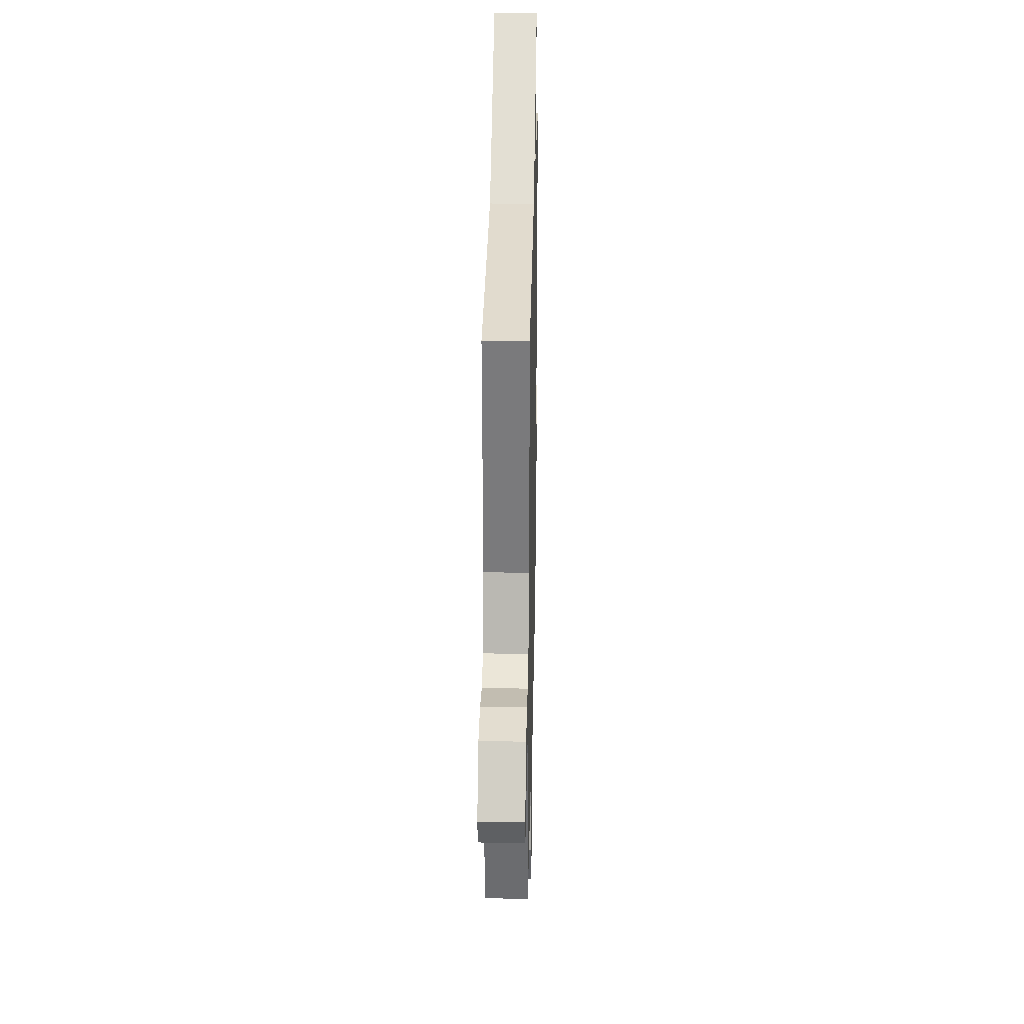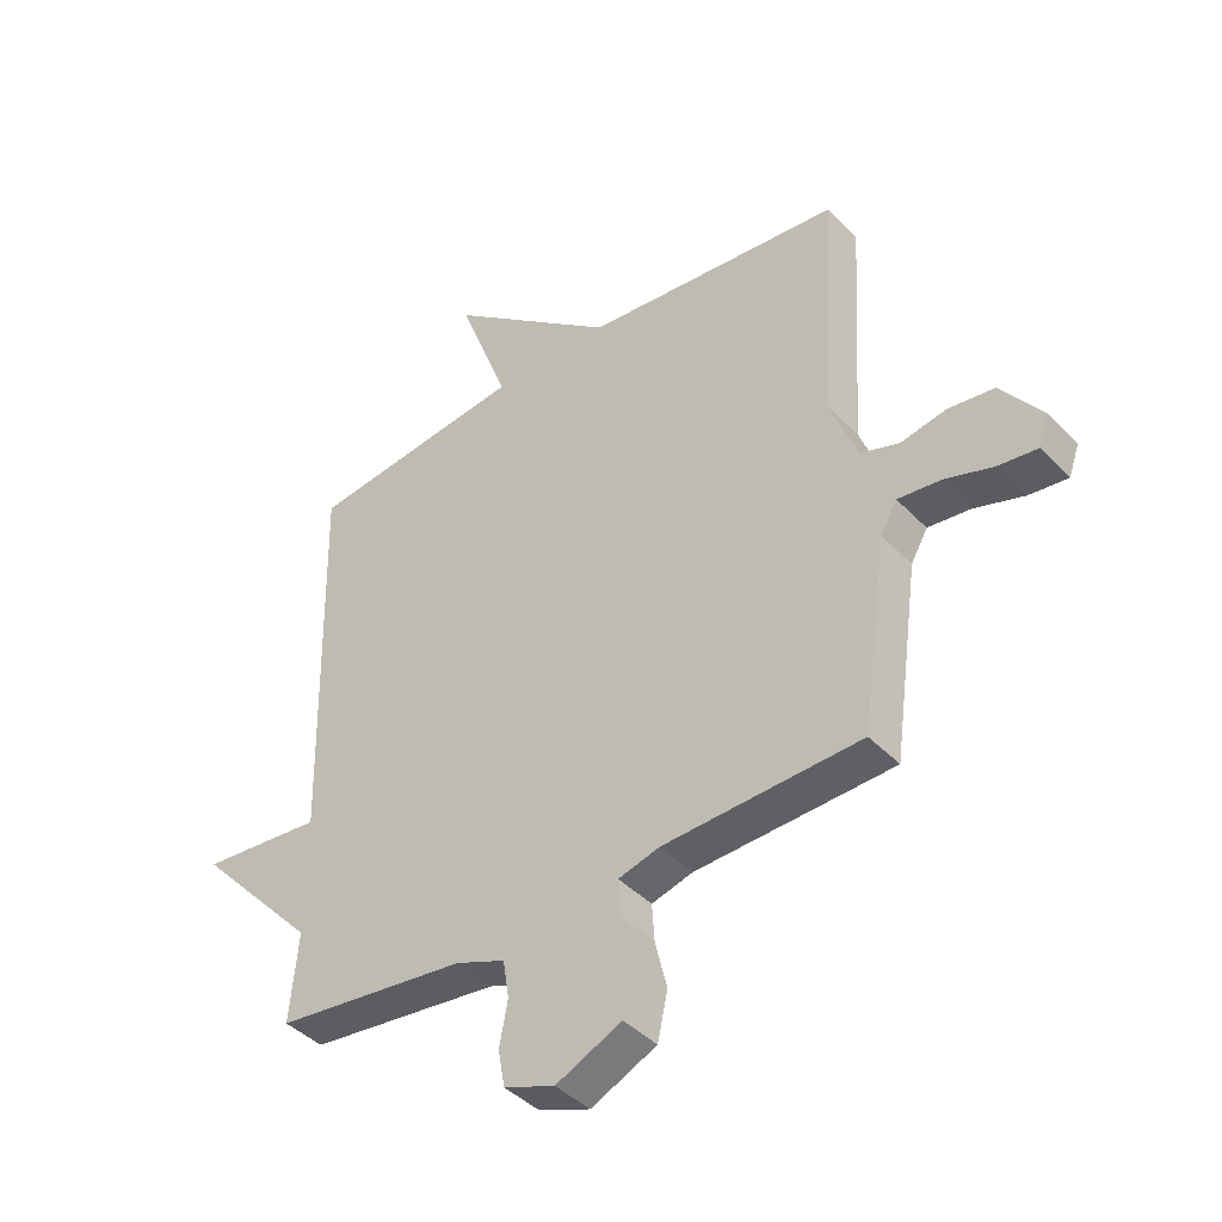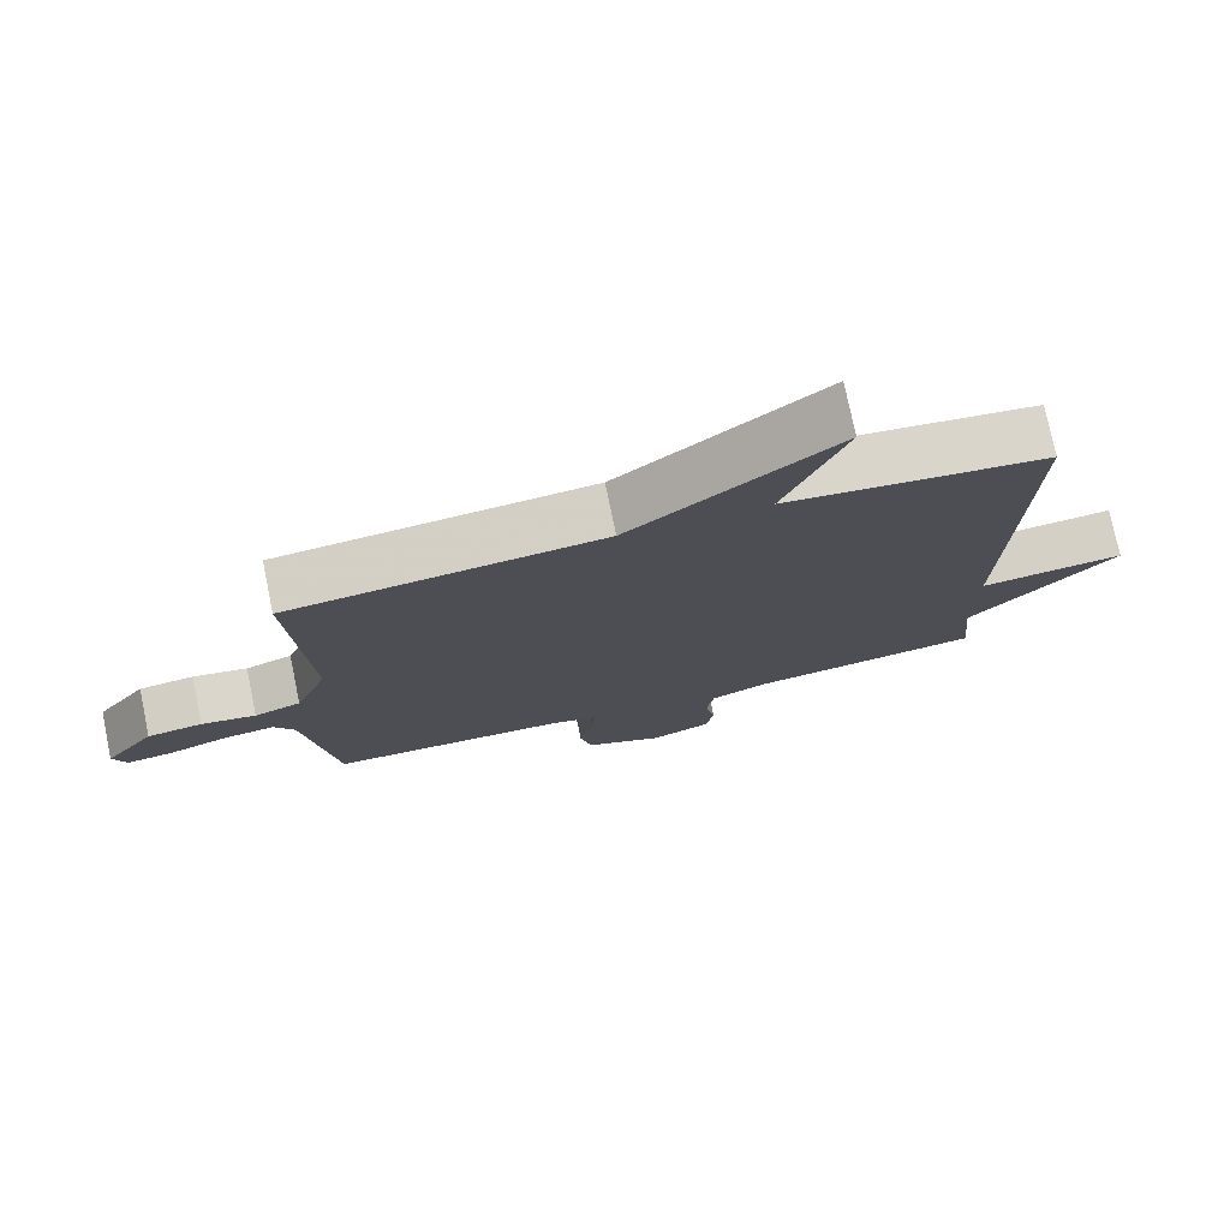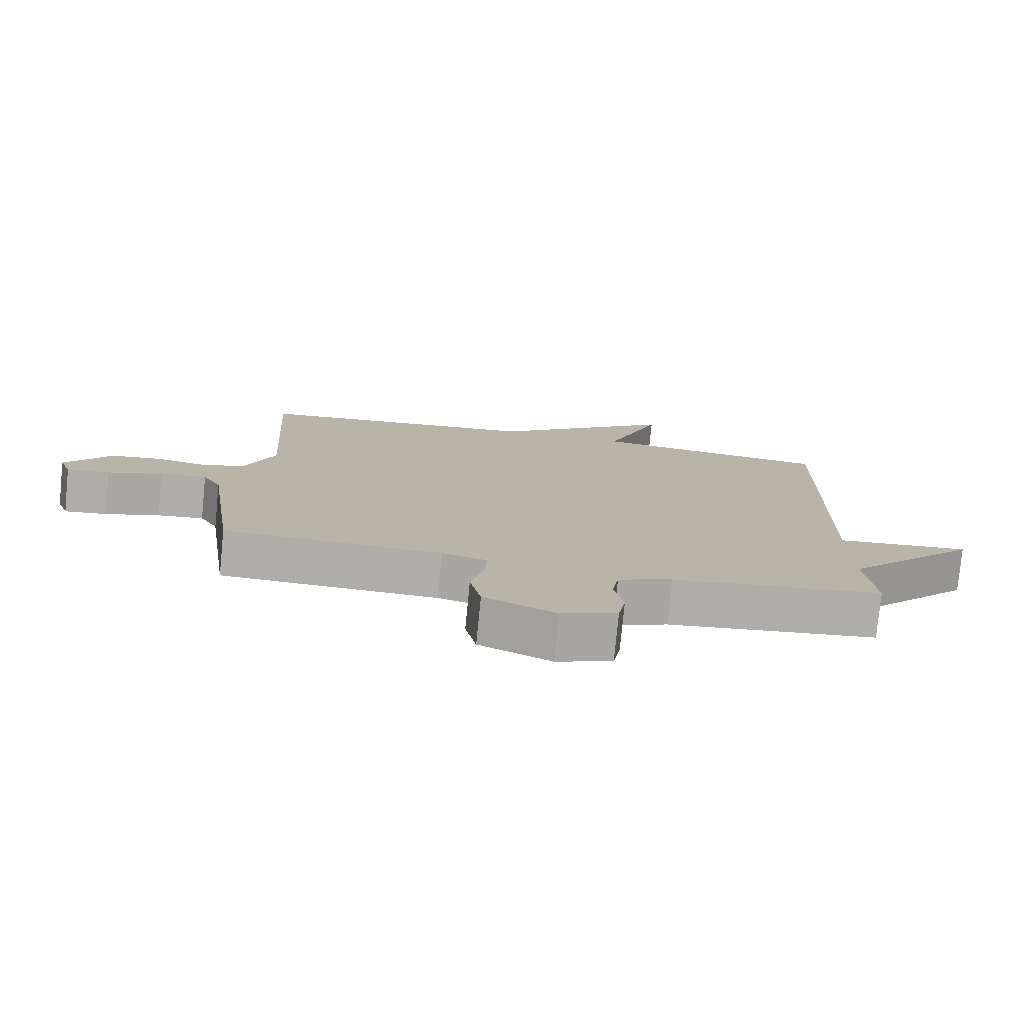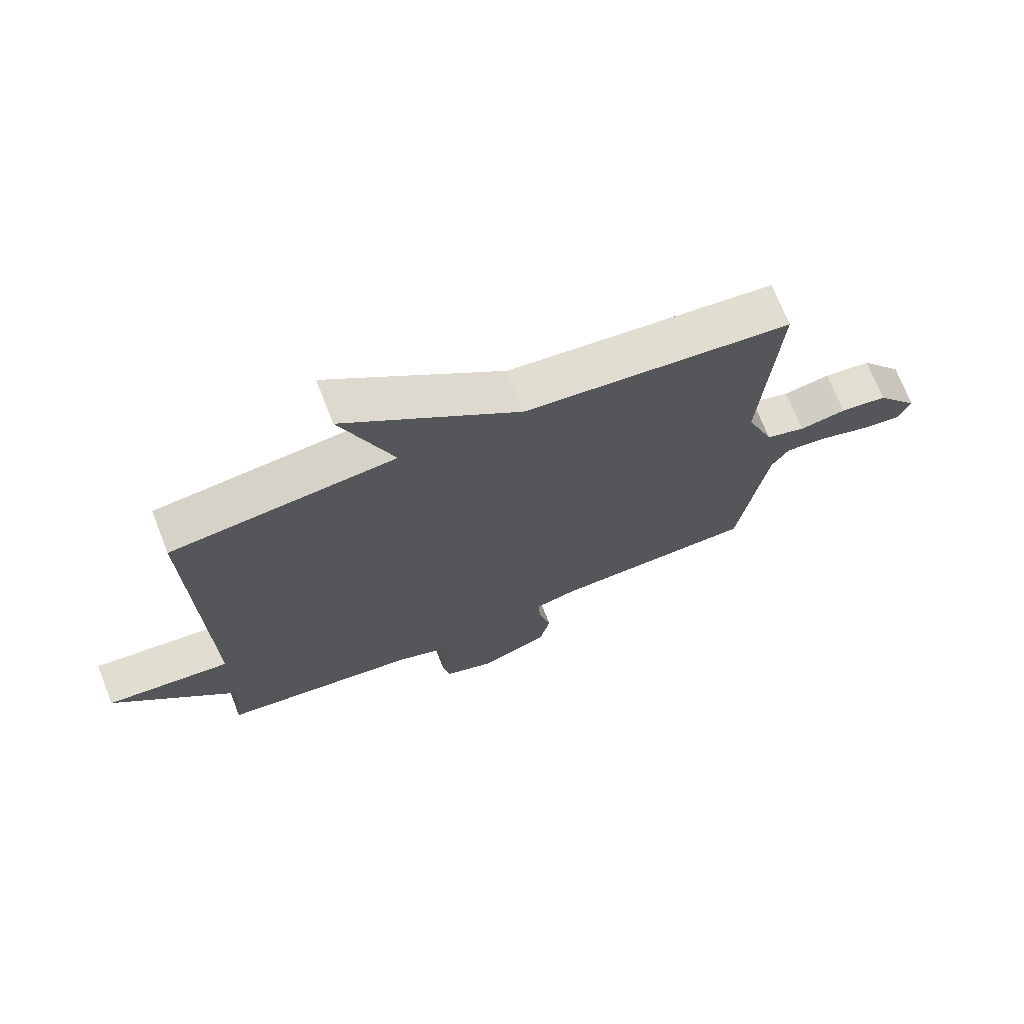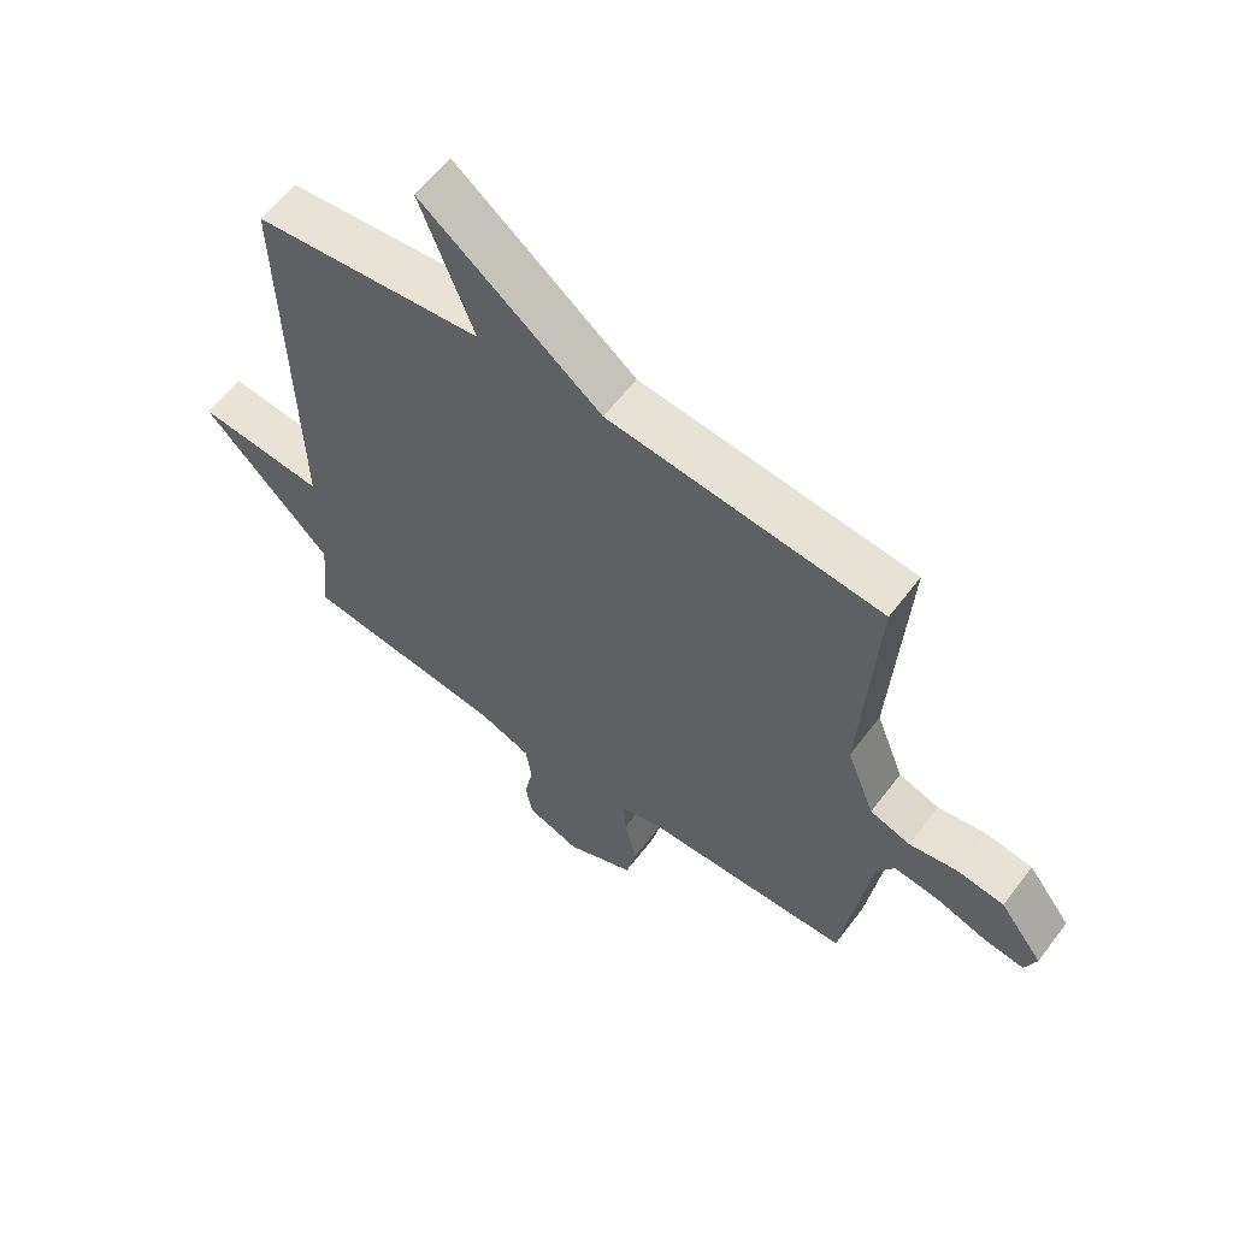
<metadata>
{"format":"obj","ext":"obj","renderer":"f3d","projection":"perspective","resolution":1024,"background":"white","views":[{"elev":28.2,"azim":-88.8,"up":"+Z"},{"elev":-41.8,"azim":-140.7,"up":"+Z"},{"elev":76.4,"azim":-11.7,"up":"+Z"},{"elev":-77.6,"azim":-5.6,"up":"+Z"},{"elev":71.5,"azim":158.6,"up":"+Z"},{"elev":60.5,"azim":-143.0,"up":"+Z"}]}
</metadata>
<code>
v 0.5 0.07 -0.5
v 0.178 0.07 -0.54
v 0.095 0.07 -0.573
v 0.085 0.07 -0.636
v 0.099 0.07 -0.71
v 0.088 0.07 -0.772
v 0.003 0.07 -0.804
v -0.107 0.07 -0.753
v -0.124 0.07 -0.675
v -0.104 0.07 -0.593
v -0.1 0.07 -0.531
v -0.169 0.07 -0.512
v -0.5 0.07 -0.5
v -0.544 0.07 -0.184
v -0.572 0.07 -0.135
v -0.643 0.07 -0.143
v -0.726 0.07 -0.17
v -0.791 0.07 -0.178
v -0.809 0.07 -0.128
v -0.739 0.07 -0.034
v -0.662 0.07 -0.024
v -0.586 0.07 -0.039
v -0.521 0.07 -0.017
v -0.476 0.07 0.101
v -0.5 0.07 0.5
v -0.065 0.07 0.544
v 0.22 0.07 0.77
v 0.135 0.07 0.544
v 0.5 0.07 0.5
v 0.486 0.07 -0.151
v 0.69 0.07 -0.132
v 0.486 0.07 -0.351
v 0.5 0 -0.5
v 0.178 0 -0.54
v 0.095 0 -0.573
v 0.085 0 -0.636
v 0.099 0 -0.71
v 0.088 0 -0.772
v 0.003 0 -0.804
v -0.107 0 -0.753
v -0.124 0 -0.675
v -0.104 0 -0.593
v -0.1 0 -0.531
v -0.169 0 -0.512
v -0.5 0 -0.5
v -0.544 0 -0.184
v -0.572 0 -0.135
v -0.643 0 -0.143
v -0.726 0 -0.17
v -0.791 0 -0.178
v -0.809 0 -0.128
v -0.739 0 -0.034
v -0.662 0 -0.024
v -0.586 0 -0.039
v -0.521 0 -0.017
v -0.476 0 0.101
v -0.5 0 0.5
v -0.065 0 0.544
v 0.22 0 0.77
v 0.135 0 0.544
v 0.5 0 0.5
v 0.486 0 -0.151
v 0.69 0 -0.132
v 0.486 0 -0.351
f 30 31 32
f 28 29 30
f 28 30 32
f 26 27 28
f 32 1 2
f 28 32 2
f 26 28 2
f 25 26 2
f 24 25 2
f 20 21 22
f 19 20 22
f 18 19 22
f 17 18 22
f 16 17 22
f 15 16 22 23
f 14 15 23
f 14 23 24
f 13 14 24
f 12 13 24
f 8 9 10
f 7 8 10
f 6 7 10
f 5 6 10
f 4 5 10
f 3 4 10 11
f 11 12 24
f 3 11 24
f 2 3 24
f 64 63 62
f 62 61 60
f 64 62 60
f 60 59 58
f 34 33 64
f 34 64 60
f 34 60 58
f 34 58 57
f 34 57 56
f 54 53 52
f 54 52 51
f 54 51 50
f 54 50 49
f 54 49 48
f 55 54 48 47
f 55 47 46
f 56 55 46
f 56 46 45
f 56 45 44
f 42 41 40
f 42 40 39
f 42 39 38
f 42 38 37
f 42 37 36
f 43 42 36 35
f 56 44 43
f 56 43 35
f 56 35 34
f 1 33 34 2
f 2 34 35 3
f 3 35 36 4
f 4 36 37 5
f 5 37 38 6
f 6 38 39 7
f 7 39 40 8
f 8 40 41 9
f 9 41 42 10
f 10 42 43 11
f 11 43 44 12
f 12 44 45 13
f 13 45 46 14
f 14 46 47 15
f 15 47 48 16
f 16 48 49 17
f 17 49 50 18
f 18 50 51 19
f 19 51 52 20
f 20 52 53 21
f 21 53 54 22
f 22 54 55 23
f 23 55 56 24
f 24 56 57 25
f 25 57 58 26
f 26 58 59 27
f 27 59 60 28
f 28 60 61 29
f 29 61 62 30
f 30 62 63 31
f 31 63 64 32
f 32 64 33 1

</code>
